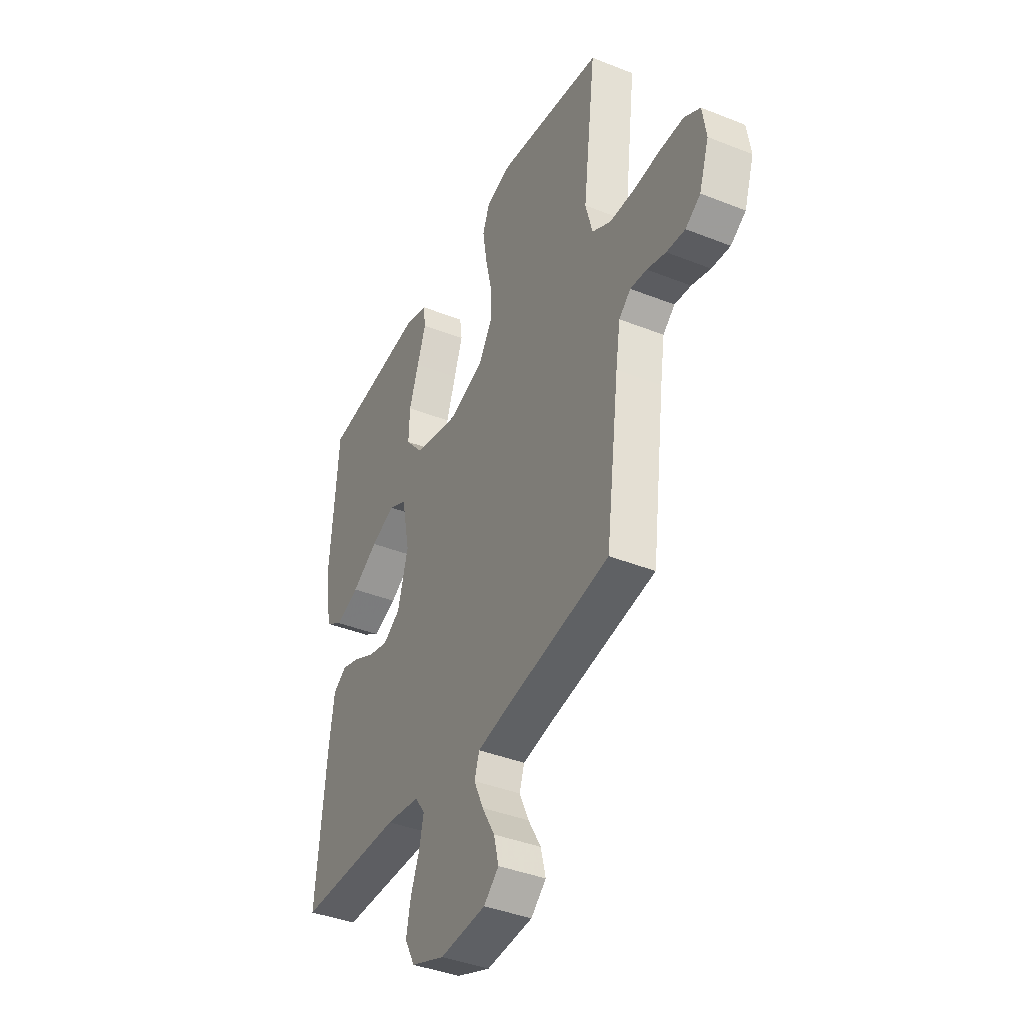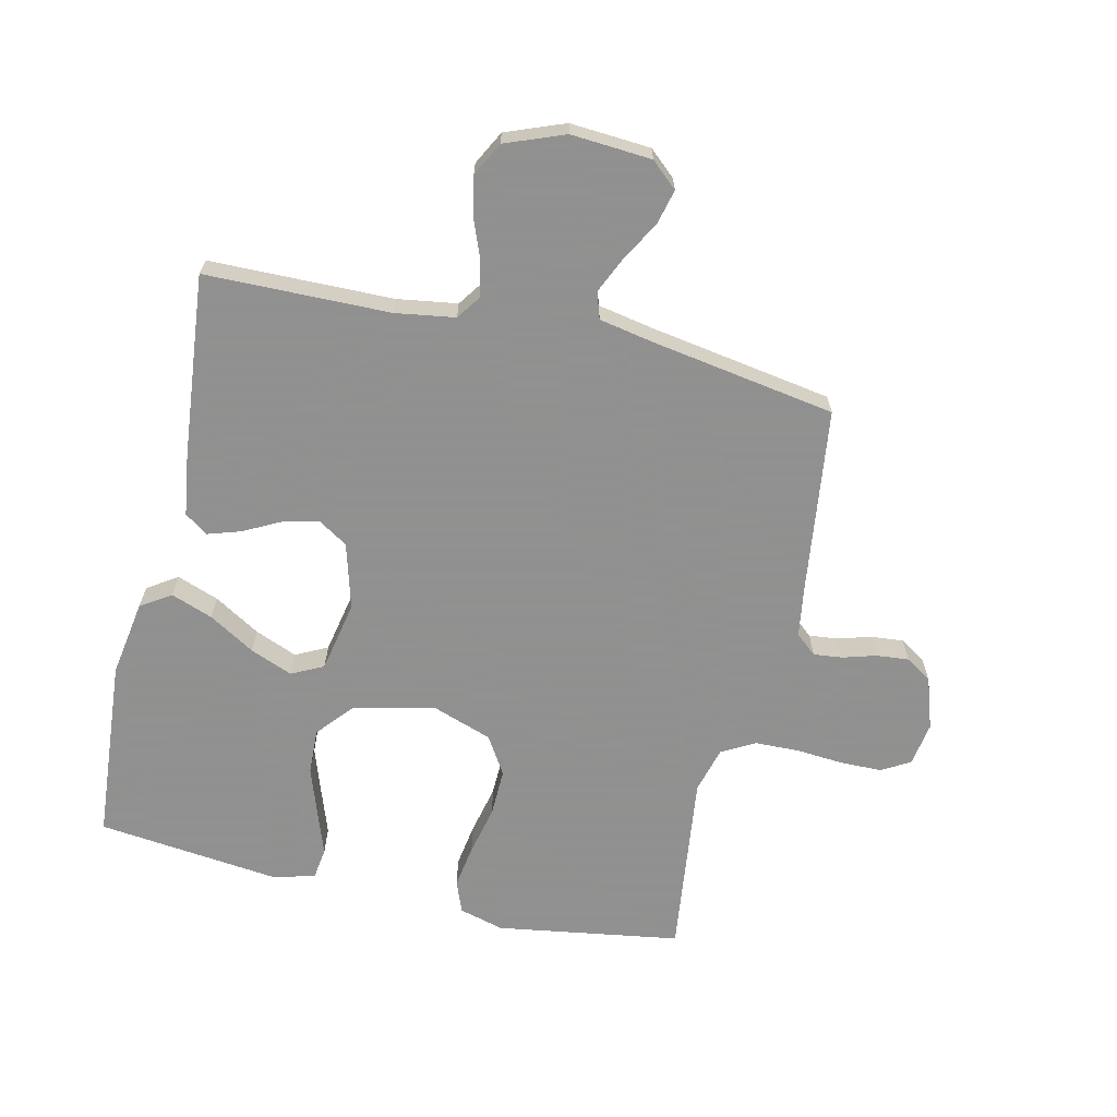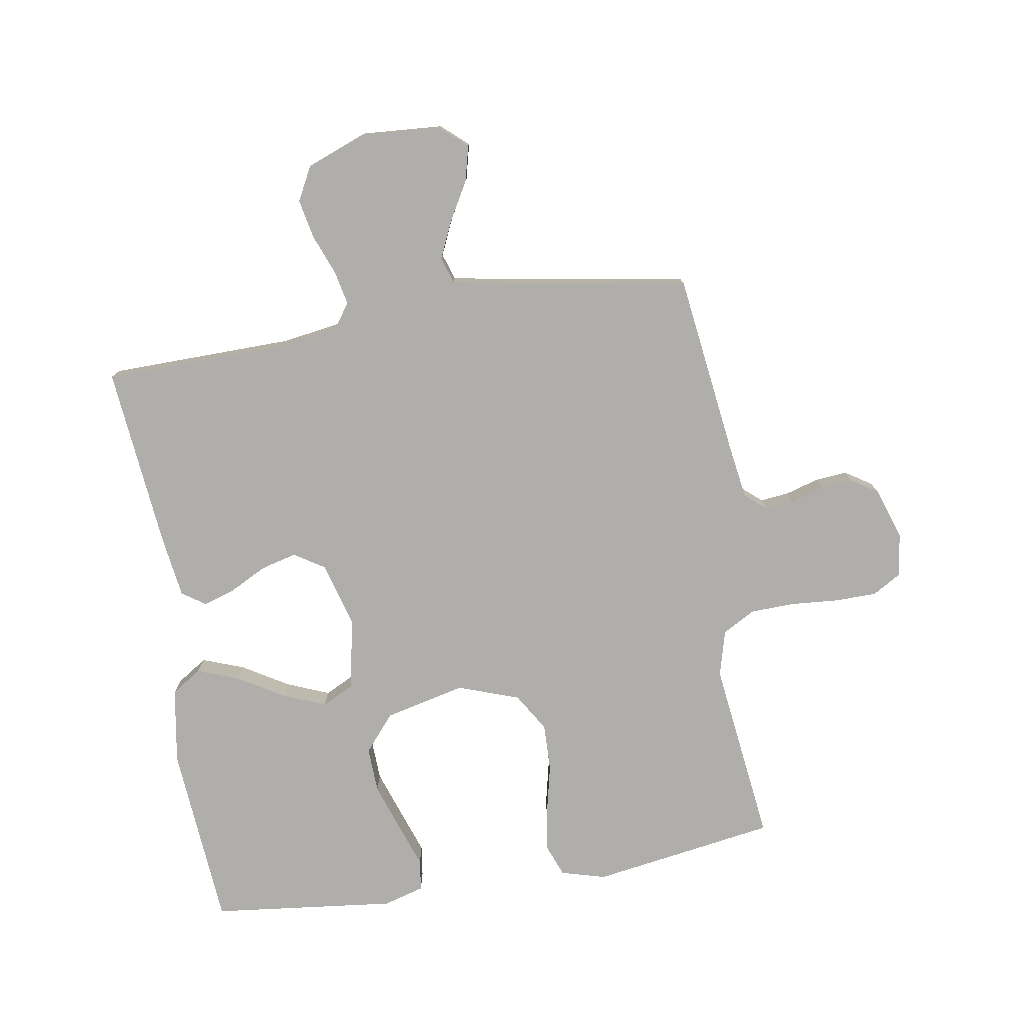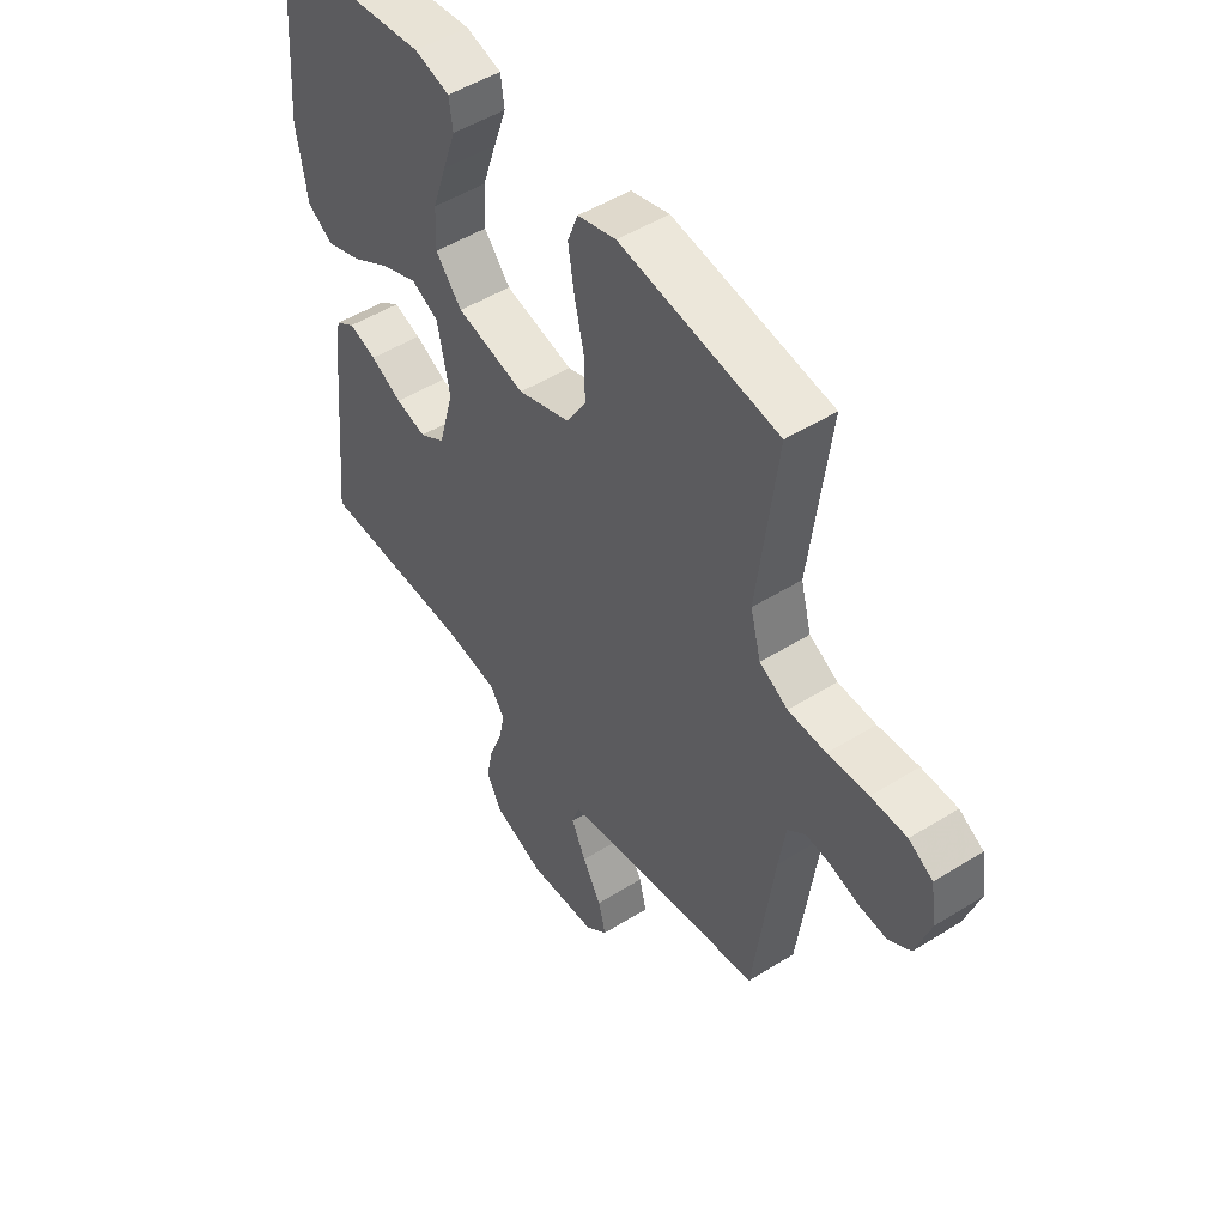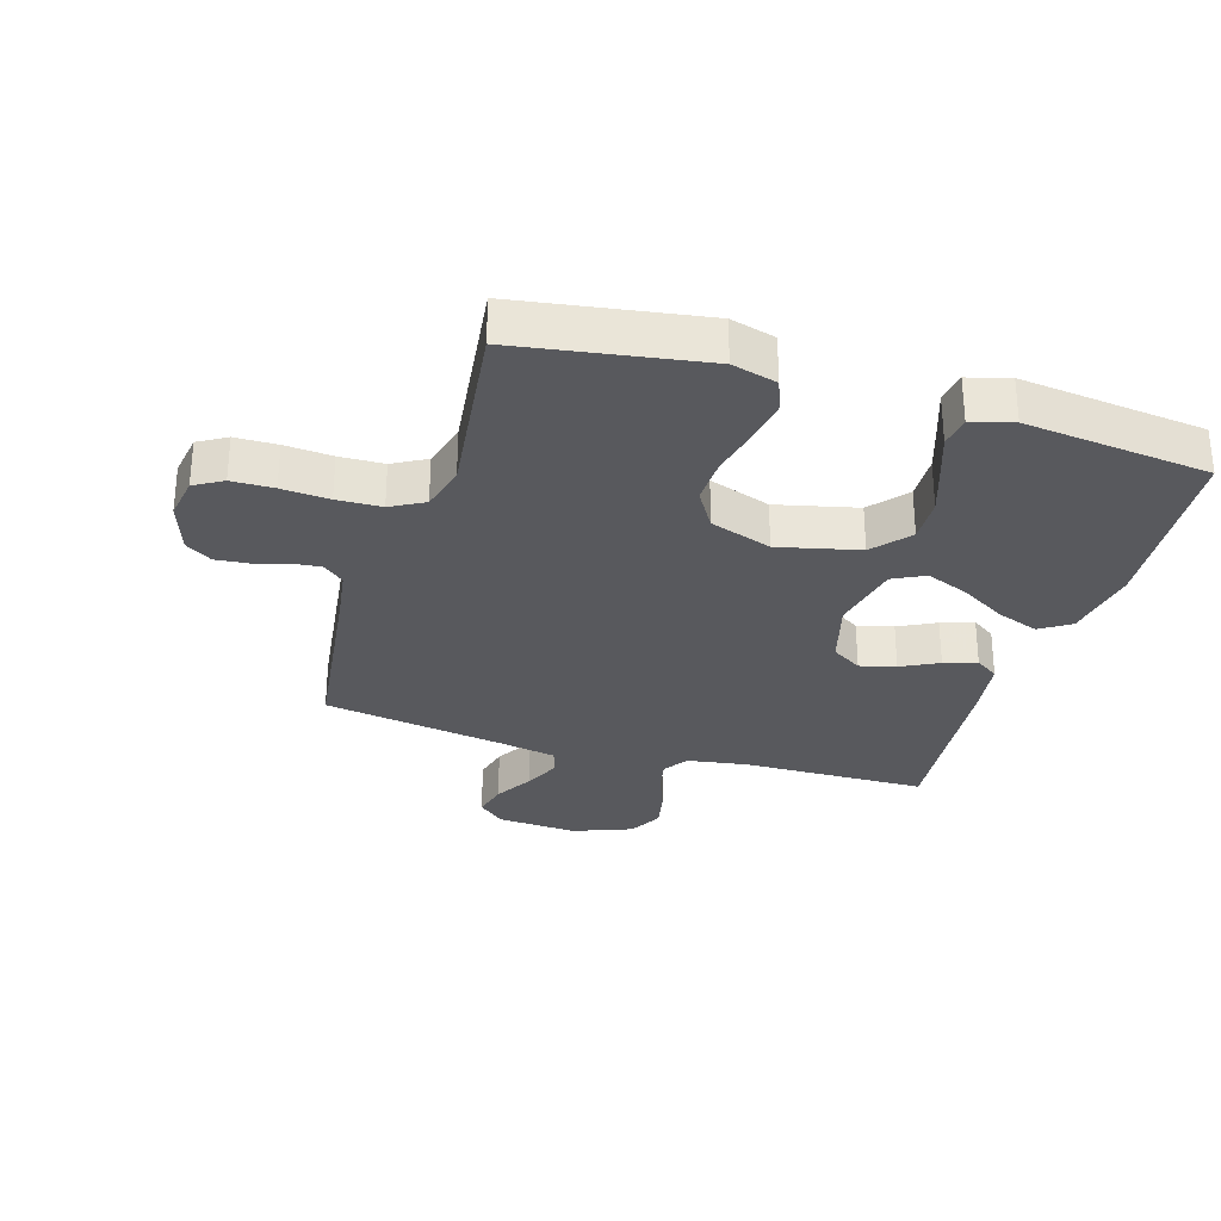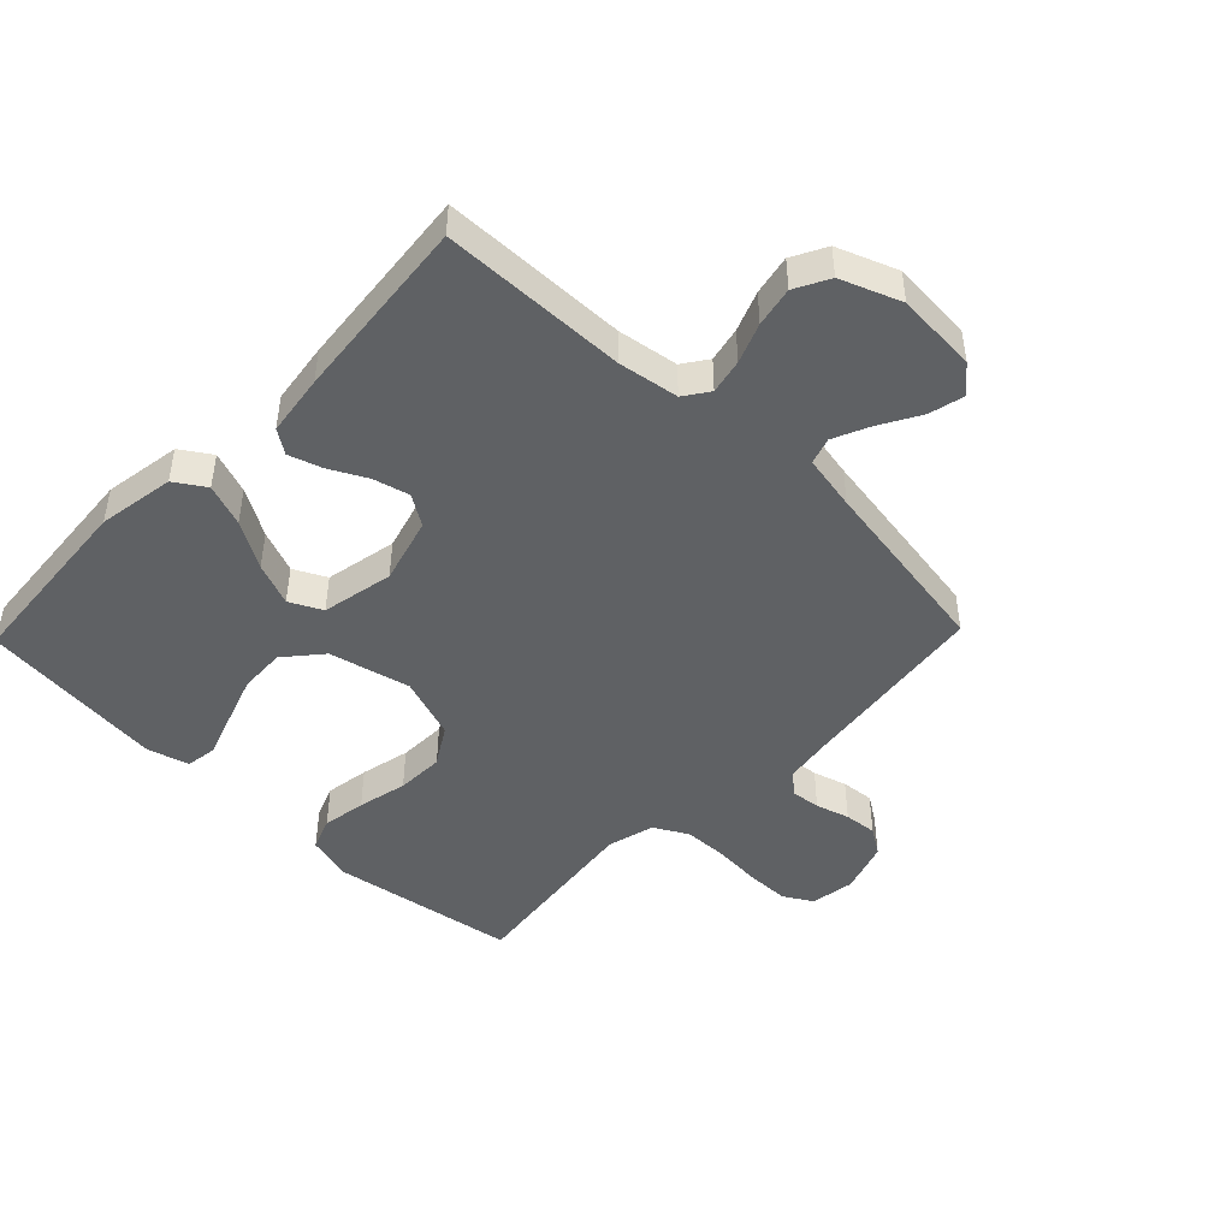
<metadata>
{"format":"obj","ext":"obj","renderer":"f3d","projection":"perspective","resolution":1024,"background":"white","views":[{"elev":-39.9,"azim":-116.2,"up":"+Z"},{"elev":-65.8,"azim":167.0,"up":"+Y"},{"elev":-77.8,"azim":-170.7,"up":"+Y"},{"elev":49.8,"azim":-124.6,"up":"+Z"},{"elev":-29.8,"azim":-17.0,"up":"+Y"},{"elev":-46.2,"azim":136.0,"up":"+Y"}]}
</metadata>
<code>
v -0.5 0.07 0.5
v -0.2 0.07 0.547
v -0.127 0.07 0.527
v -0.107 0.07 0.475
v -0.118 0.07 0.404
v -0.136 0.07 0.324
v -0.138 0.07 0.247
v -0.1 0.07 0.185
v 0 0.07 0.15
v 0.131 0.07 0.181
v 0.181 0.07 0.24
v 0.178 0.07 0.314
v 0.151 0.07 0.393
v 0.126 0.07 0.464
v 0.133 0.07 0.515
v 0.2 0.07 0.534
v 0.5 0.07 0.5
v 0.524 0.07 0.2
v 0.504 0.07 0.076
v 0.455 0.07 0.044
v 0.387 0.07 0.069
v 0.312 0.07 0.114
v 0.243 0.07 0.142
v 0.191 0.07 0.116
v 0.168 0.07 0
v 0.198 0.07 -0.107
v 0.247 0.07 -0.138
v 0.305 0.07 -0.123
v 0.365 0.07 -0.092
v 0.418 0.07 -0.075
v 0.456 0.07 -0.101
v 0.47 0.07 -0.2
v 0.5 0.07 -0.5
v 0.2 0.07 -0.505
v 0.103 0.07 -0.52
v 0.075 0.07 -0.56
v 0.087 0.07 -0.616
v 0.112 0.07 -0.68
v 0.125 0.07 -0.744
v 0.096 0.07 -0.799
v 0 0.07 -0.836
v -0.131 0.07 -0.827
v -0.174 0.07 -0.789
v -0.16 0.07 -0.732
v -0.124 0.07 -0.669
v -0.097 0.07 -0.609
v -0.111 0.07 -0.566
v -0.2 0.07 -0.549
v -0.5 0.07 -0.5
v -0.539 0.07 -0.2
v -0.552 0.07 -0.115
v -0.586 0.07 -0.086
v -0.633 0.07 -0.091
v -0.687 0.07 -0.107
v -0.74 0.07 -0.112
v -0.783 0.07 -0.084
v -0.811 0.07 0
v -0.8 0.07 0.071
v -0.754 0.07 0.098
v -0.686 0.07 0.099
v -0.609 0.07 0.093
v -0.537 0.07 0.095
v -0.483 0.07 0.125
v -0.463 0.07 0.2
v -0.5 0 0.5
v -0.2 0 0.547
v -0.127 0 0.527
v -0.107 0 0.475
v -0.118 0 0.404
v -0.136 0 0.324
v -0.138 0 0.247
v -0.1 0 0.185
v 0 0 0.15
v 0.131 0 0.181
v 0.181 0 0.24
v 0.178 0 0.314
v 0.151 0 0.393
v 0.126 0 0.464
v 0.133 0 0.515
v 0.2 0 0.534
v 0.5 0 0.5
v 0.524 0 0.2
v 0.504 0 0.076
v 0.455 0 0.044
v 0.387 0 0.069
v 0.312 0 0.114
v 0.243 0 0.142
v 0.191 0 0.116
v 0.168 0 0
v 0.198 0 -0.107
v 0.247 0 -0.138
v 0.305 0 -0.123
v 0.365 0 -0.092
v 0.418 0 -0.075
v 0.456 0 -0.101
v 0.47 0 -0.2
v 0.5 0 -0.5
v 0.2 0 -0.505
v 0.103 0 -0.52
v 0.075 0 -0.56
v 0.087 0 -0.616
v 0.112 0 -0.68
v 0.125 0 -0.744
v 0.096 0 -0.799
v 0 0 -0.836
v -0.131 0 -0.827
v -0.174 0 -0.789
v -0.16 0 -0.732
v -0.124 0 -0.669
v -0.097 0 -0.609
v -0.111 0 -0.566
v -0.2 0 -0.549
v -0.5 0 -0.5
v -0.539 0 -0.2
v -0.552 0 -0.115
v -0.586 0 -0.086
v -0.633 0 -0.091
v -0.687 0 -0.107
v -0.74 0 -0.112
v -0.783 0 -0.084
v -0.811 0 0
v -0.8 0 0.071
v -0.754 0 0.098
v -0.686 0 0.099
v -0.609 0 0.093
v -0.537 0 0.095
v -0.483 0 0.125
v -0.463 0 0.2
f 59 60 61
f 58 59 61
f 57 58 61
f 56 57 61
f 55 56 61
f 54 55 61
f 53 54 61
f 52 53 61 62
f 51 52 62 63
f 48 49 50
f 50 51 63
f 48 50 63
f 47 48 63
f 43 44 45
f 42 43 45
f 41 42 45
f 40 41 45
f 39 40 45
f 38 39 45
f 37 38 45
f 36 37 45 46
f 35 36 46 47
f 32 33 34
f 31 32 34
f 30 31 34
f 29 30 34
f 28 29 34
f 27 28 34 35
f 47 63 64
f 35 47 64
f 27 35 64
f 26 27 64
f 20 21 22
f 19 20 22
f 18 19 22
f 17 18 22
f 16 17 22
f 15 16 22
f 14 15 22
f 13 14 22
f 12 13 22 23
f 11 12 23 24
f 4 5 6
f 3 4 6
f 2 3 6
f 1 2 6
f 64 1 6
f 64 6 7
f 25 26 64
f 10 11 24 25
f 9 10 25
f 8 9 25 64
f 7 8 64
f 125 124 123
f 125 123 122
f 125 122 121
f 125 121 120
f 125 120 119
f 125 119 118
f 125 118 117
f 126 125 117 116
f 127 126 116 115
f 114 113 112
f 127 115 114
f 127 114 112
f 127 112 111
f 109 108 107
f 109 107 106
f 109 106 105
f 109 105 104
f 109 104 103
f 109 103 102
f 109 102 101
f 110 109 101 100
f 111 110 100 99
f 98 97 96
f 98 96 95
f 98 95 94
f 98 94 93
f 98 93 92
f 99 98 92 91
f 128 127 111
f 128 111 99
f 128 99 91
f 128 91 90
f 86 85 84
f 86 84 83
f 86 83 82
f 86 82 81
f 86 81 80
f 86 80 79
f 86 79 78
f 86 78 77
f 87 86 77 76
f 88 87 76 75
f 70 69 68
f 70 68 67
f 70 67 66
f 70 66 65
f 70 65 128
f 71 70 128
f 128 90 89
f 89 88 75 74
f 89 74 73
f 128 89 73 72
f 128 72 71
f 1 65 66 2
f 2 66 67 3
f 3 67 68 4
f 4 68 69 5
f 5 69 70 6
f 6 70 71 7
f 7 71 72 8
f 8 72 73 9
f 9 73 74 10
f 10 74 75 11
f 11 75 76 12
f 12 76 77 13
f 13 77 78 14
f 14 78 79 15
f 15 79 80 16
f 16 80 81 17
f 17 81 82 18
f 18 82 83 19
f 19 83 84 20
f 20 84 85 21
f 21 85 86 22
f 22 86 87 23
f 23 87 88 24
f 24 88 89 25
f 25 89 90 26
f 26 90 91 27
f 27 91 92 28
f 28 92 93 29
f 29 93 94 30
f 30 94 95 31
f 31 95 96 32
f 32 96 97 33
f 33 97 98 34
f 34 98 99 35
f 35 99 100 36
f 36 100 101 37
f 37 101 102 38
f 38 102 103 39
f 39 103 104 40
f 40 104 105 41
f 41 105 106 42
f 42 106 107 43
f 43 107 108 44
f 44 108 109 45
f 45 109 110 46
f 46 110 111 47
f 47 111 112 48
f 48 112 113 49
f 49 113 114 50
f 50 114 115 51
f 51 115 116 52
f 52 116 117 53
f 53 117 118 54
f 54 118 119 55
f 55 119 120 56
f 56 120 121 57
f 57 121 122 58
f 58 122 123 59
f 59 123 124 60
f 60 124 125 61
f 61 125 126 62
f 62 126 127 63
f 63 127 128 64
f 64 128 65 1

</code>
